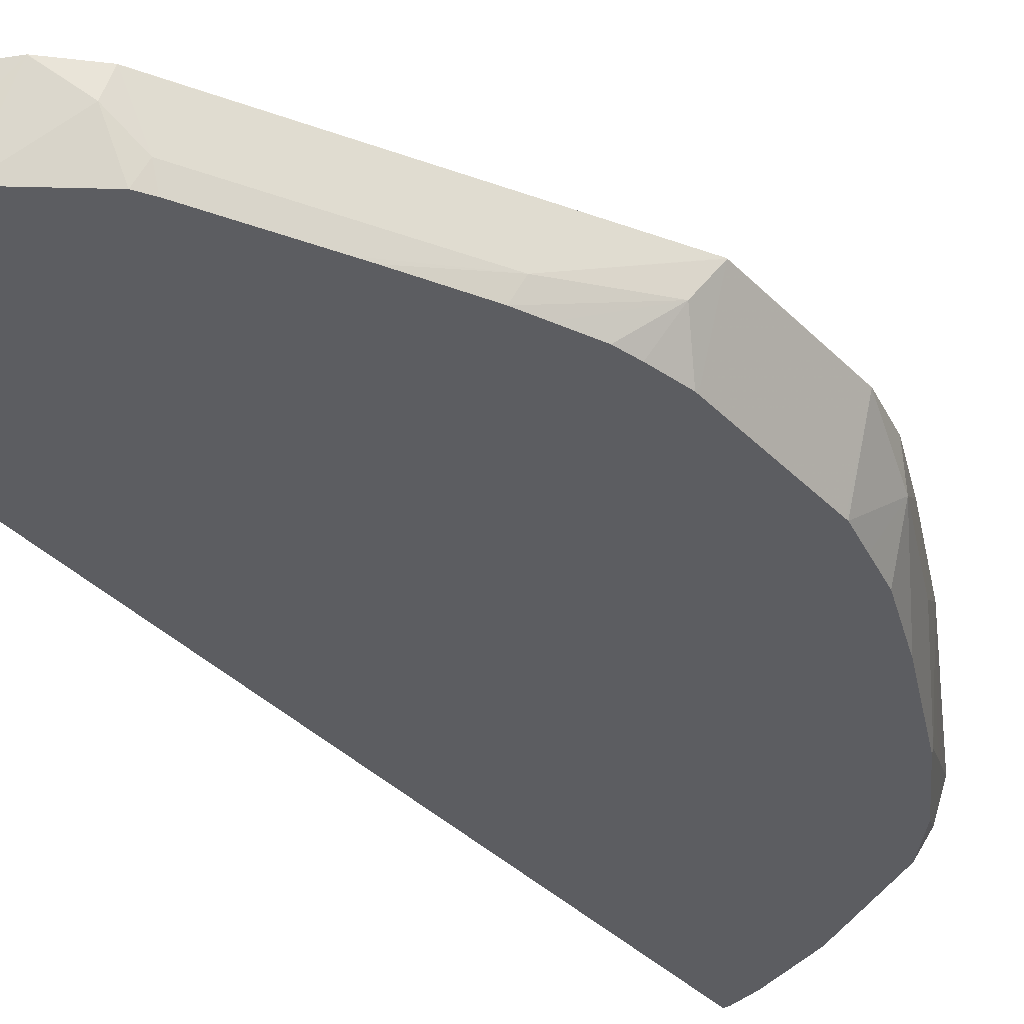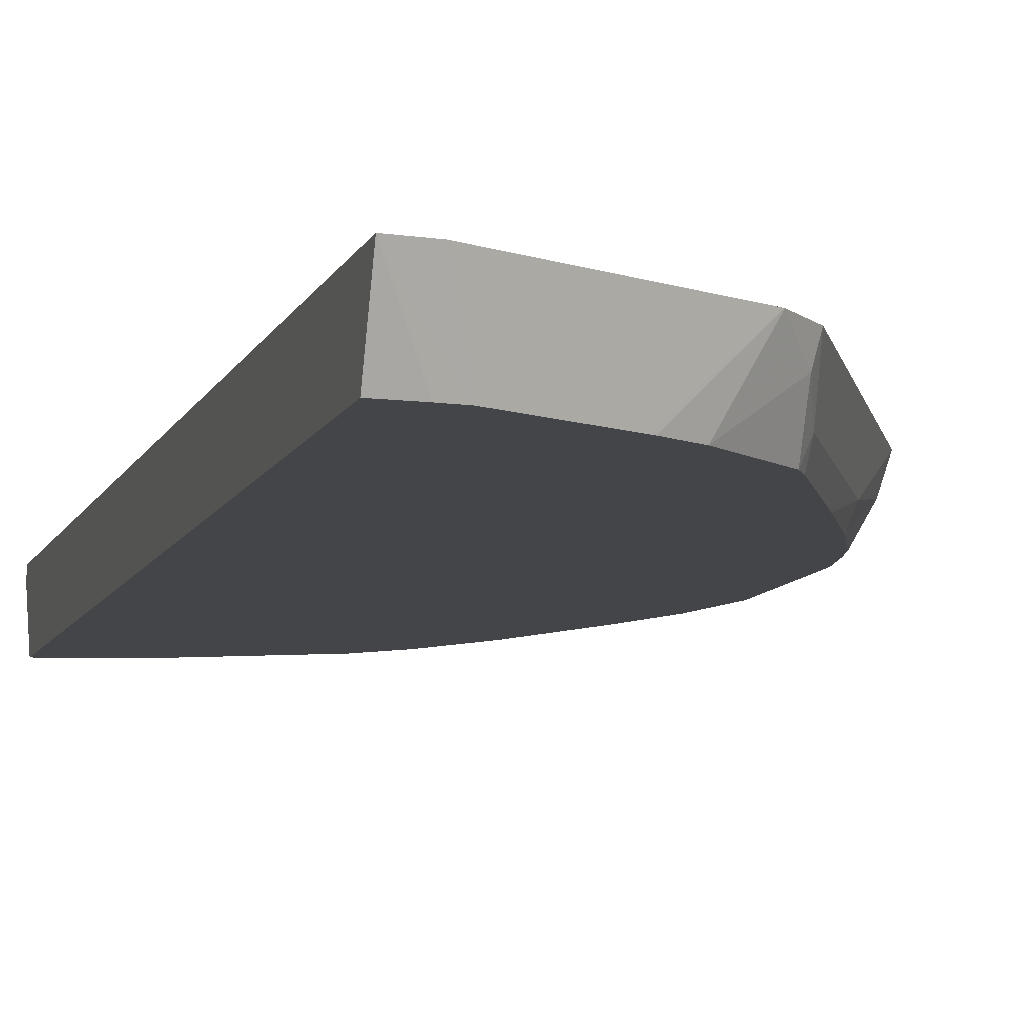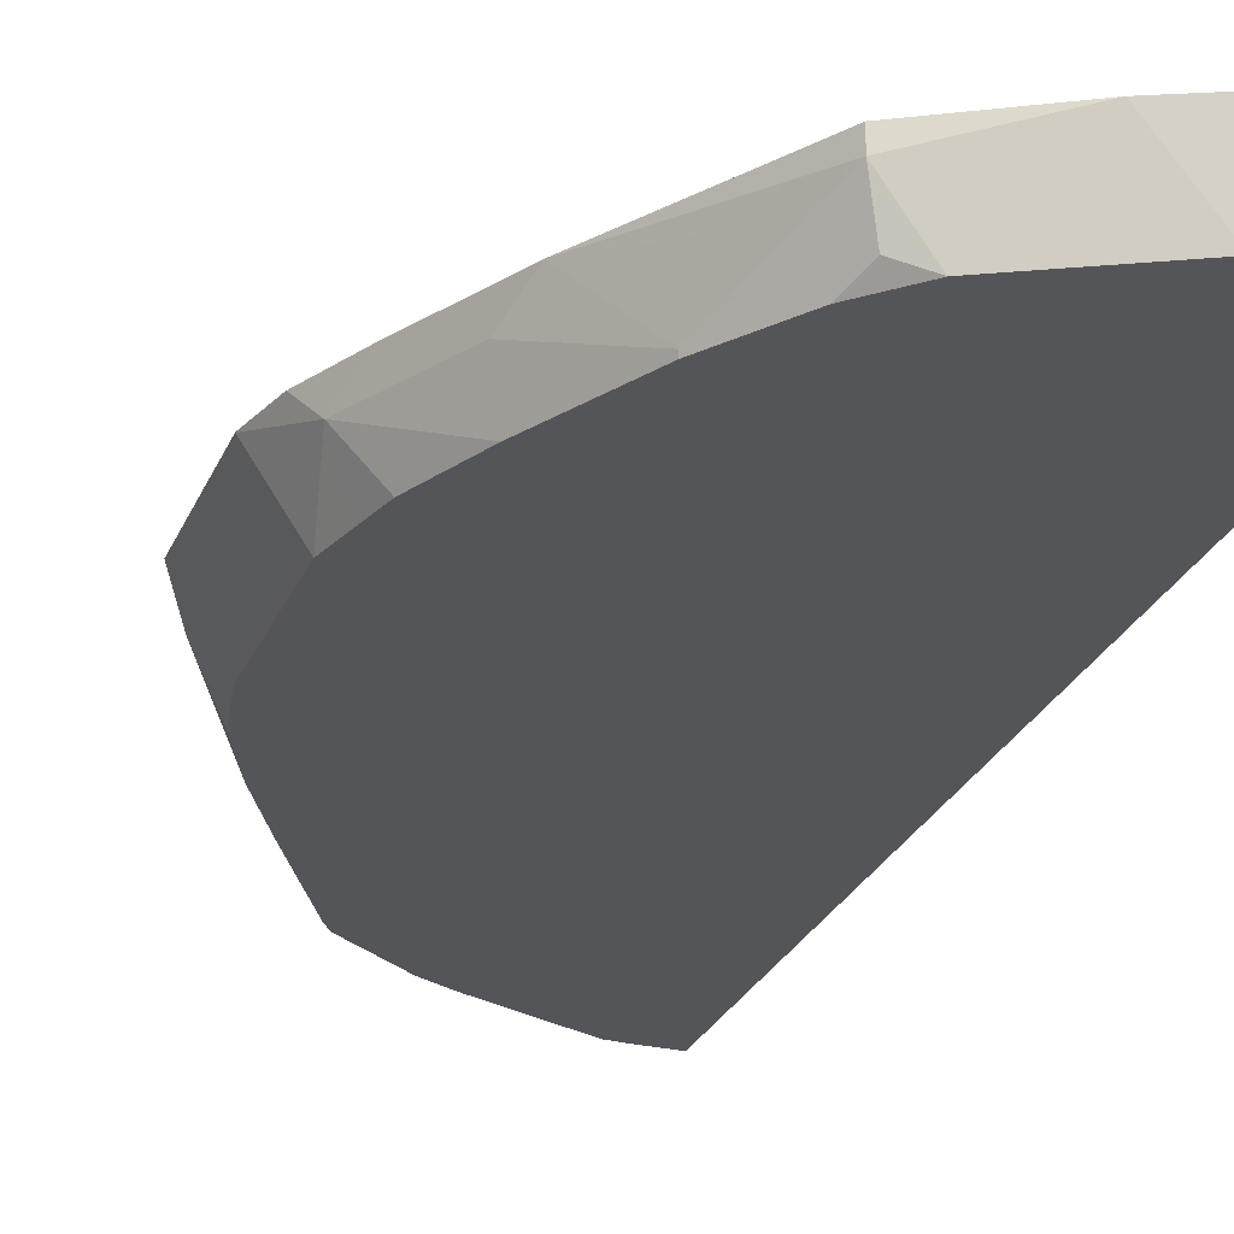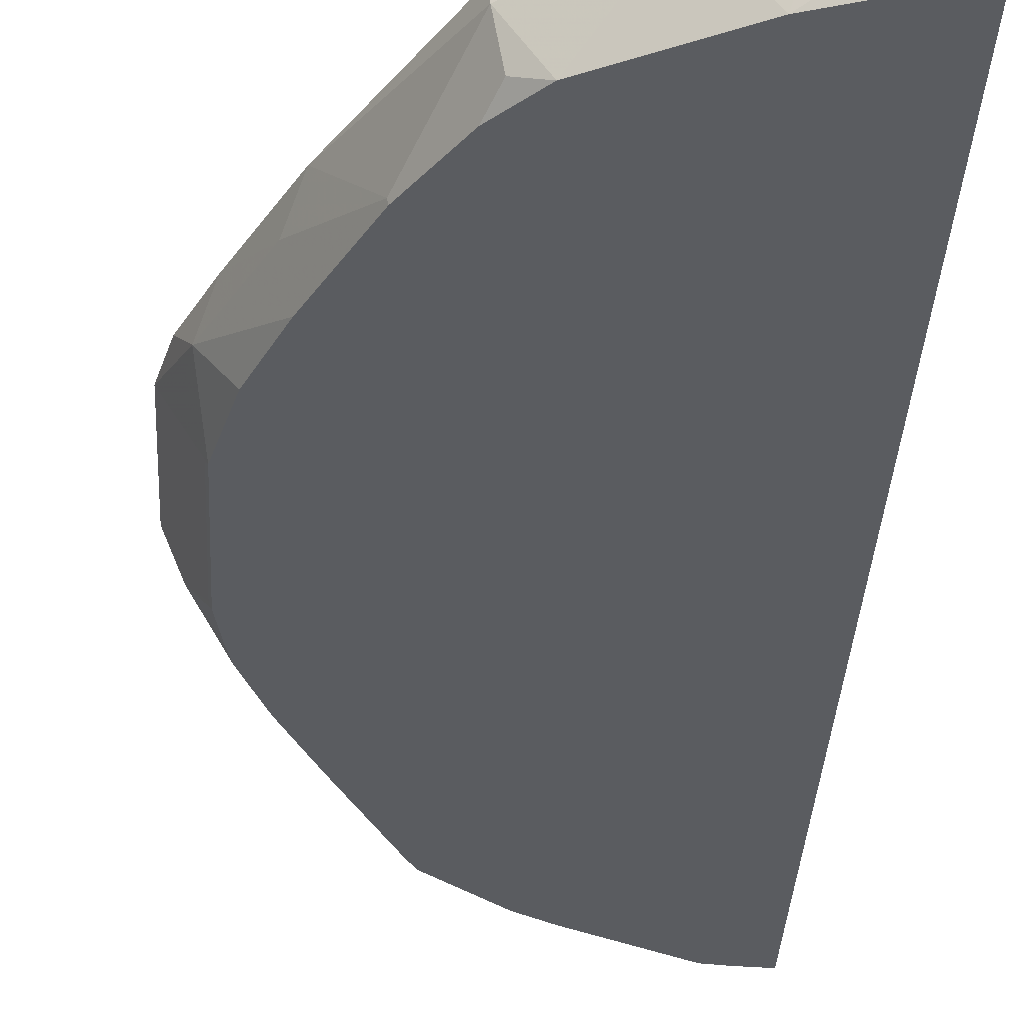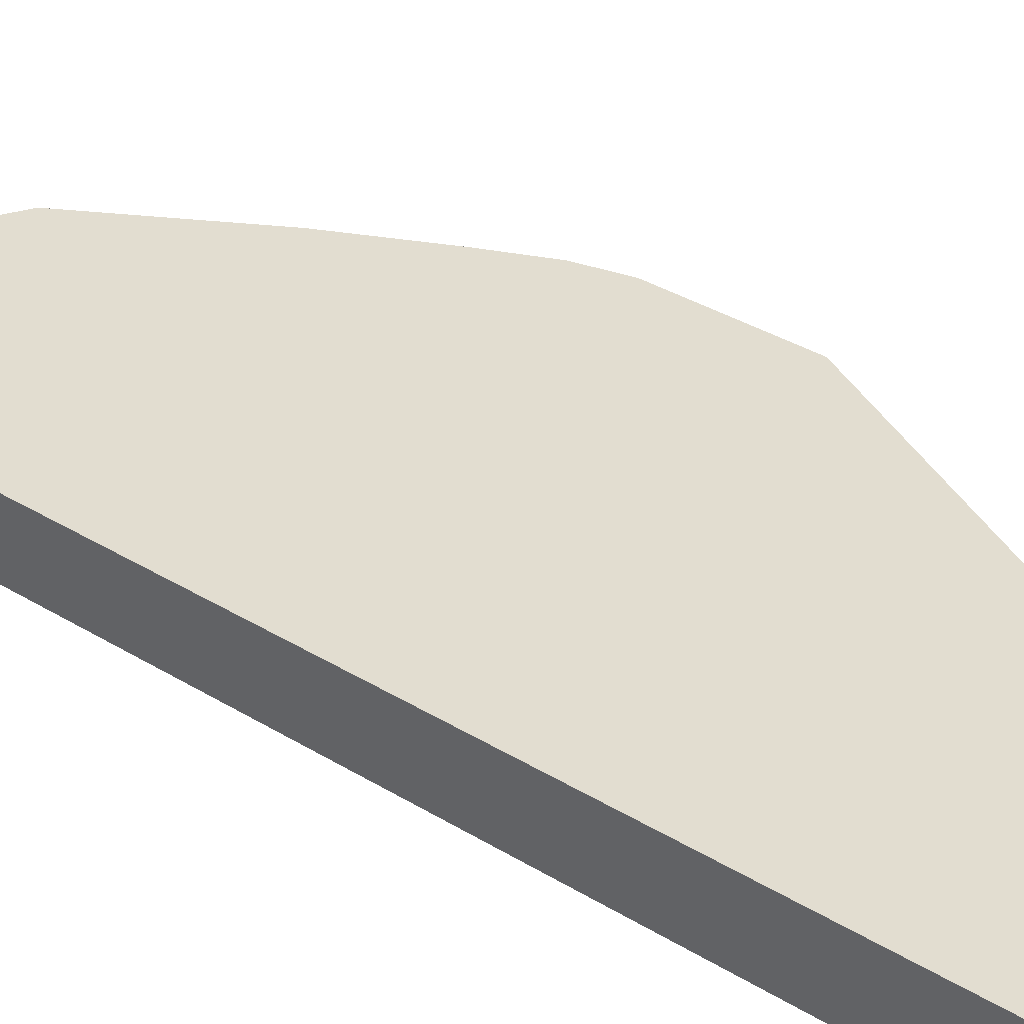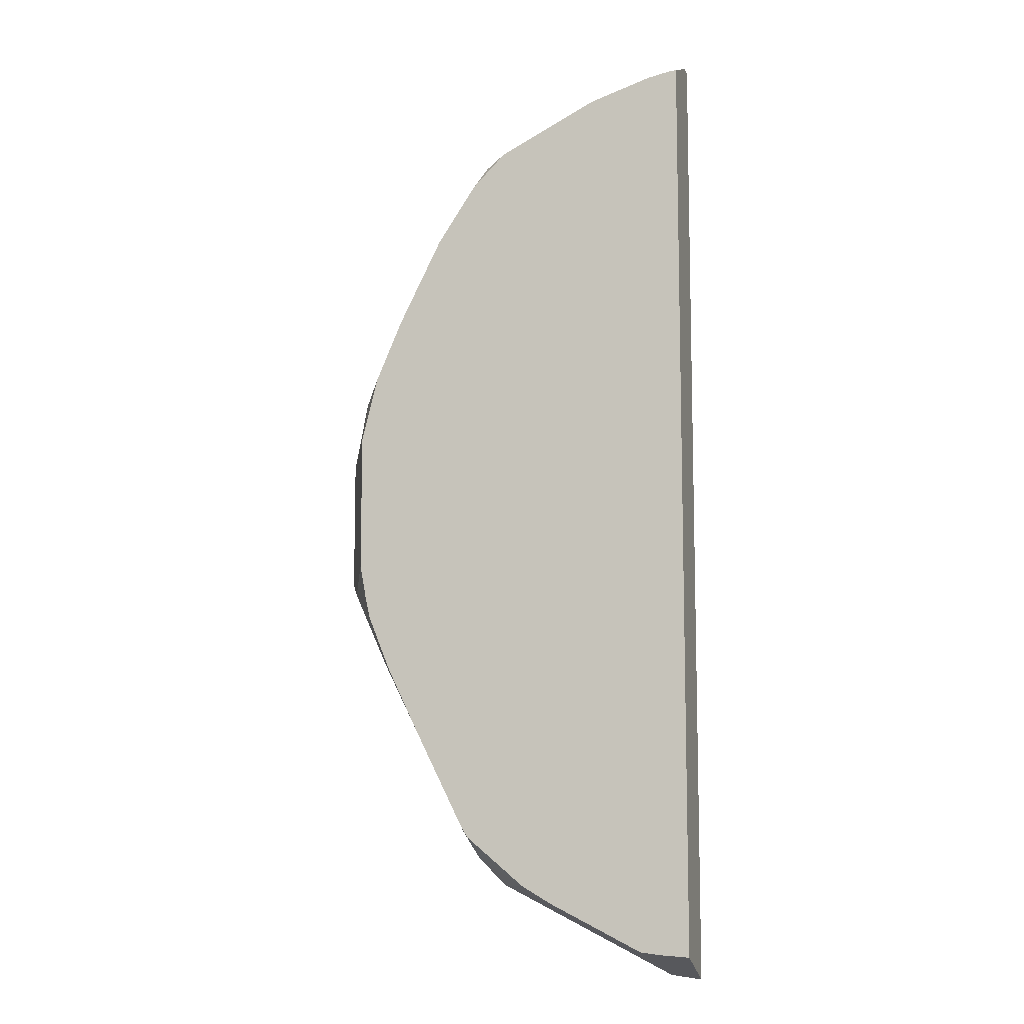
<metadata>
{"format":"obj","ext":"obj","renderer":"f3d","projection":"perspective","resolution":1024,"background":"white","views":[{"elev":-36.8,"azim":-142.1,"up":"+Y"},{"elev":-9.0,"azim":164.5,"up":"+Y"},{"elev":-24.6,"azim":-18.3,"up":"+Y"},{"elev":-34.2,"azim":-3.0,"up":"+Y"},{"elev":35.2,"azim":129.2,"up":"+Y"},{"elev":-9.5,"azim":16.2,"up":"+Z"}]}
</metadata>
<code>
v -0.3798 -0.114 0.05696
v -0.3672 -0.1393 0.06327
v -0.3664 -0.1409 0.06492
v -0.3703 -0.1235 0.08543
v -0.3752 -0.1138 0.07583
v -0.3797 -0.1138 0.05761
v -0.3798 -0.1138 0.05696
v -0.3798 -0.114 1.893e-05
v -0.3672 -0.1393 0.006336
v -0.3631 -0.1409 0.07817
v -0.3664 -0.1409 0.005516
v -0.3593 -0.1409 0.09334
v -0.3479 -0.1409 0.1199
v -0.3513 -0.1235 0.1234
v -0.3647 -0.1138 0.09876
v -0.3798 -0.1138 1.893e-05
v -0.3798 -0.1138 -0.0001452
v -0.3561 -0.1329 -0.04035
v -0.3735 -0.1266 -0.006298
v -0.3636 -0.1409 -0.009621
v -0.3289 -0.1409 0.1579
v -0.3292 -0.1393 0.1582
v -0.3457 -0.1138 0.1367
v -0.3608 -0.1138 -0.03813
v -0.3175 -0.1409 -0.1127
v -0.3364 -0.1409 -0.07468
v -0.3391 -0.1409 -0.06935
v -0.3521 -0.1409 -0.04232
v -0.3181 -0.1329 -0.1163
v -0.3561 -0.1409 -0.03239
v -0.3616 -0.1409 -0.01861
v -0.3276 -0.1409 0.1599
v -0.3229 -0.1329 0.1709
v -0.3165 -0.1266 0.1836
v -0.3102 -0.1203 0.1962
v -0.3102 -0.1138 0.1962
v -0.3482 -0.1138 -0.06328
v -0.3229 -0.114 -0.1139
v -0.3141 -0.1409 -0.1183
v -0.3165 -0.114 -0.1266
v -0.3134 -0.1235 -0.1282
v -0.3118 -0.1409 0.1835
v -0.307 -0.1361 0.1931
v -0.2974 -0.1409 0.1979
v -0.2735 -0.1138 0.2165
v -0.3229 -0.1138 -0.1139
v -0.3165 -0.1138 -0.1267
v -0.2886 -0.1409 -0.1396
v -0.3039 -0.1138 -0.14
v -0.3039 -0.114 -0.14
v -0.2929 -0.1409 0.2002
v -0.2549 -0.1409 0.2192
v -0.2468 -0.1138 0.228
v -0.3037 -0.1138 -0.1402
v -0.2759 -0.1409 -0.1469
v -0.2279 -0.1409 0.2279
v -0.2184 -0.1235 0.2374
v -0.2146 -0.1197 0.2393
v -0.2146 -0.1138 0.2393
v -0.2739 -0.1409 -0.1479
v -0.2278 -0.1138 -0.1781
v -0.2169 -0.1409 0.2301
v -0.2146 -0.1409 0.2301
v -0.2146 -0.1138 -0.1798
v -0.2359 -0.1409 -0.1669
v -0.2146 -0.1409 -0.1688
v -0.2279 -0.1409 -0.1679
f 34 43 35
f 24 37 38
f 23 35 36
f 23 34 35
f 24 38 29
f 25 29 39
f 33 42 34
f 29 41 39
f 29 38 40
f 32 42 33
f 34 42 43
f 23 33 34
f 29 40 41
f 22 33 23
f 14 23 15
f 21 32 33
f 19 31 20
f 19 30 31
f 19 28 30
f 18 29 25
f 18 24 29
f 18 28 19
f 18 27 28
f 18 26 27
f 18 25 26
f 17 24 18
f 14 22 23
f 14 21 22
f 35 43 44
f 21 33 22
f 35 44 45
f 58 64 59
f 37 46 38
f 11 19 20
f 64 66 67
f 61 64 65
f 58 66 64
f 58 63 66
f 58 62 63
f 57 62 58
f 56 62 57
f 54 65 60
f 54 61 65
f 54 60 55
f 53 58 59
f 53 57 58
f 52 57 53
f 52 56 57
f 64 67 65
f 48 54 55
f 48 50 54
f 45 52 53
f 45 51 52
f 44 51 45
f 42 44 43
f 41 50 48
f 41 49 50
f 41 47 49
f 40 47 41
f 39 41 48
f 38 47 40
f 38 46 47
f 35 45 36
f 9 19 11
f 49 54 50
f 8 18 19
f 3 62 56
f 3 63 62
f 3 66 63
f 3 67 66
f 3 65 67
f 3 60 65
f 3 48 55
f 3 39 48
f 3 25 39
f 3 26 25
f 3 27 26
f 3 28 27
f 3 30 28
f 3 31 30
f 3 20 31
f 3 11 20
f 3 10 4
f 2 11 3
f 2 9 11
f 1 9 2
f 1 8 9
f 1 16 8
f 1 7 16
f 1 6 7
f 1 5 6
f 1 4 5
f 1 3 4
f 1 2 3
f 8 19 9
f 3 56 52
f 3 52 51
f 3 55 60
f 3 44 42
f 8 17 18
f 8 16 17
f 5 7 6
f 5 16 7
f 5 17 16
f 5 24 17
f 5 37 24
f 3 51 44
f 5 47 46
f 5 49 47
f 5 54 49
f 5 61 54
f 5 64 61
f 5 59 64
f 5 53 59
f 5 46 37
f 5 36 45
f 5 45 53
f 3 42 32
f 3 32 21
f 3 21 13
f 3 12 10
f 4 10 12
f 4 12 13
f 3 13 12
f 4 13 21
f 4 21 14
f 4 14 15
f 4 15 5
f 5 15 23
f 5 23 36

</code>
